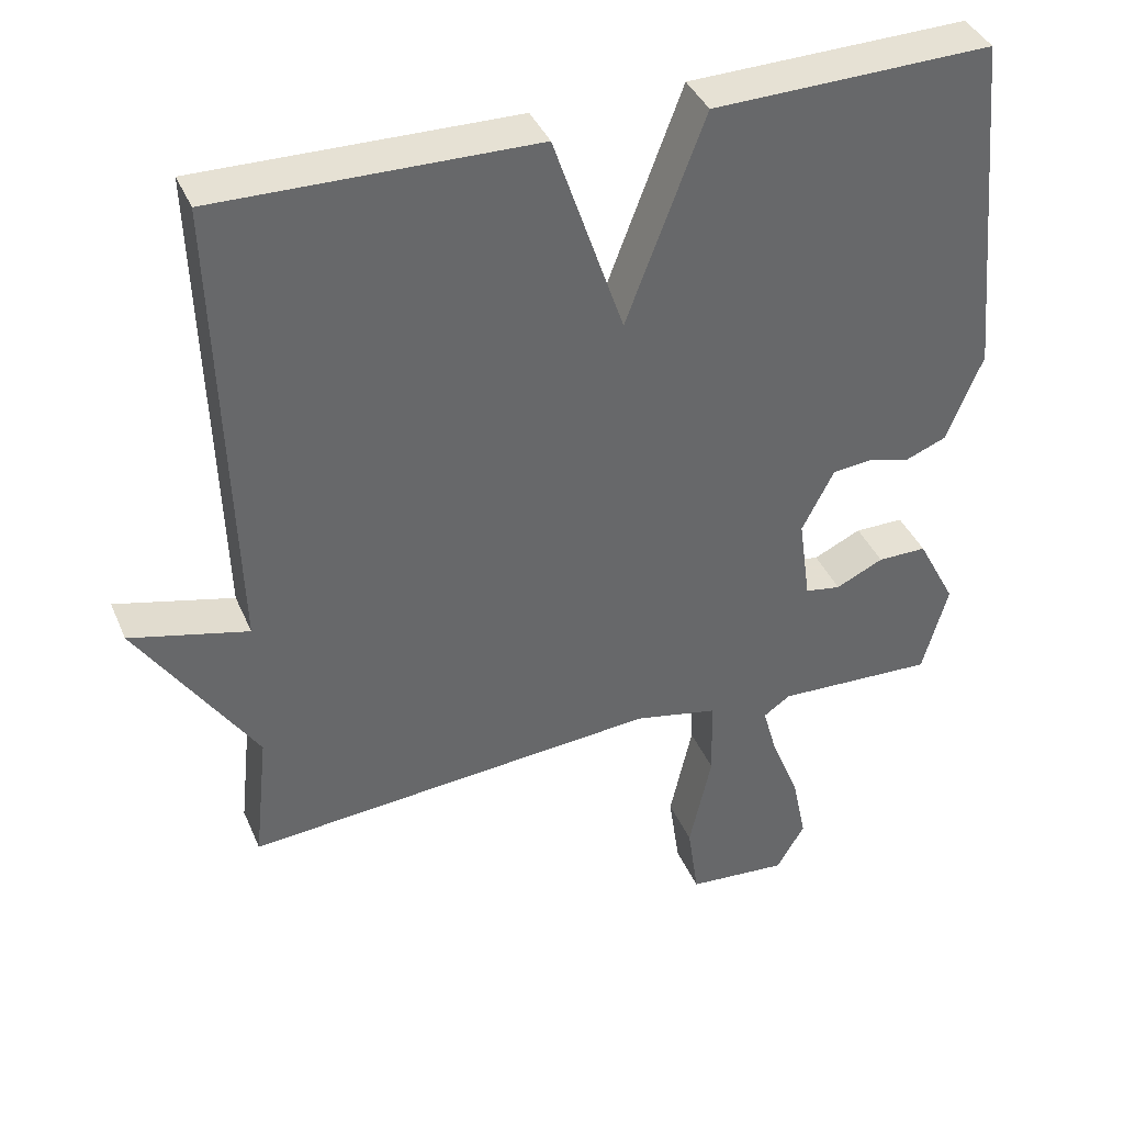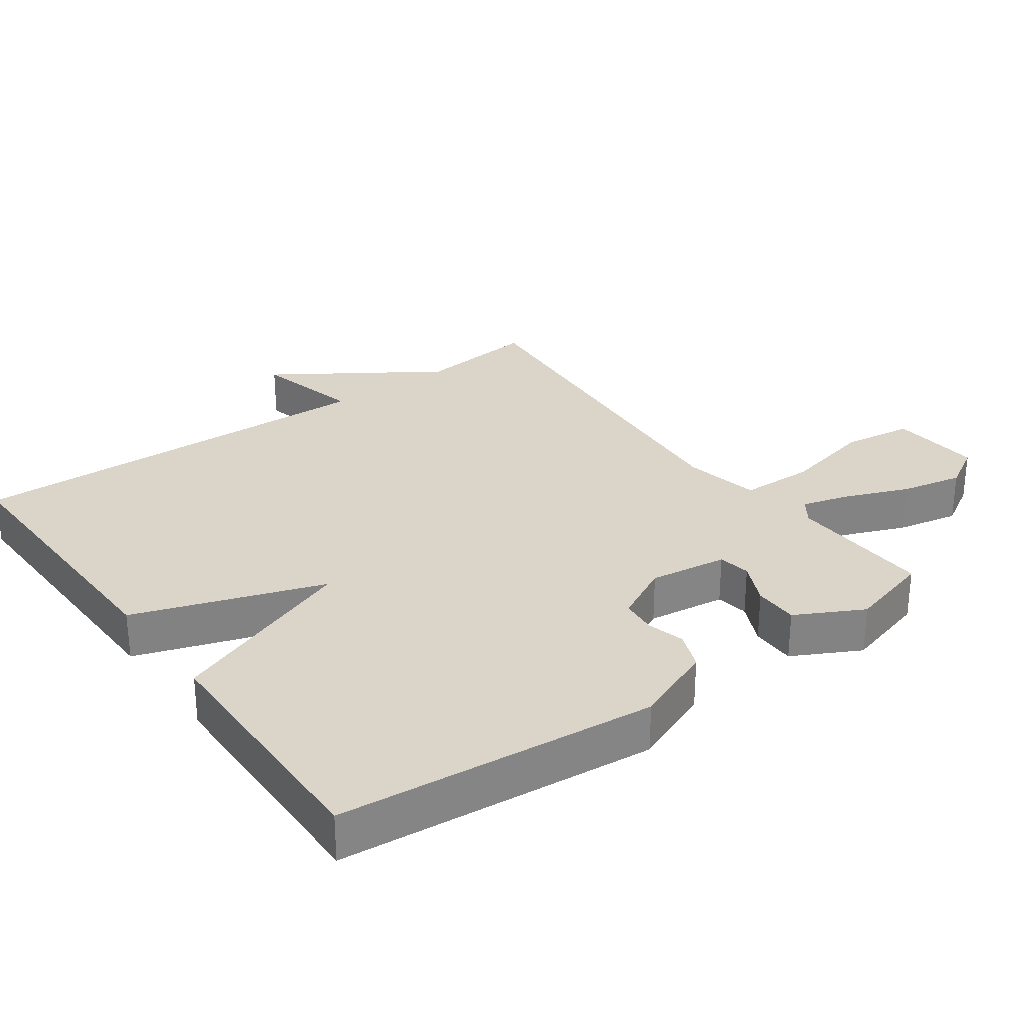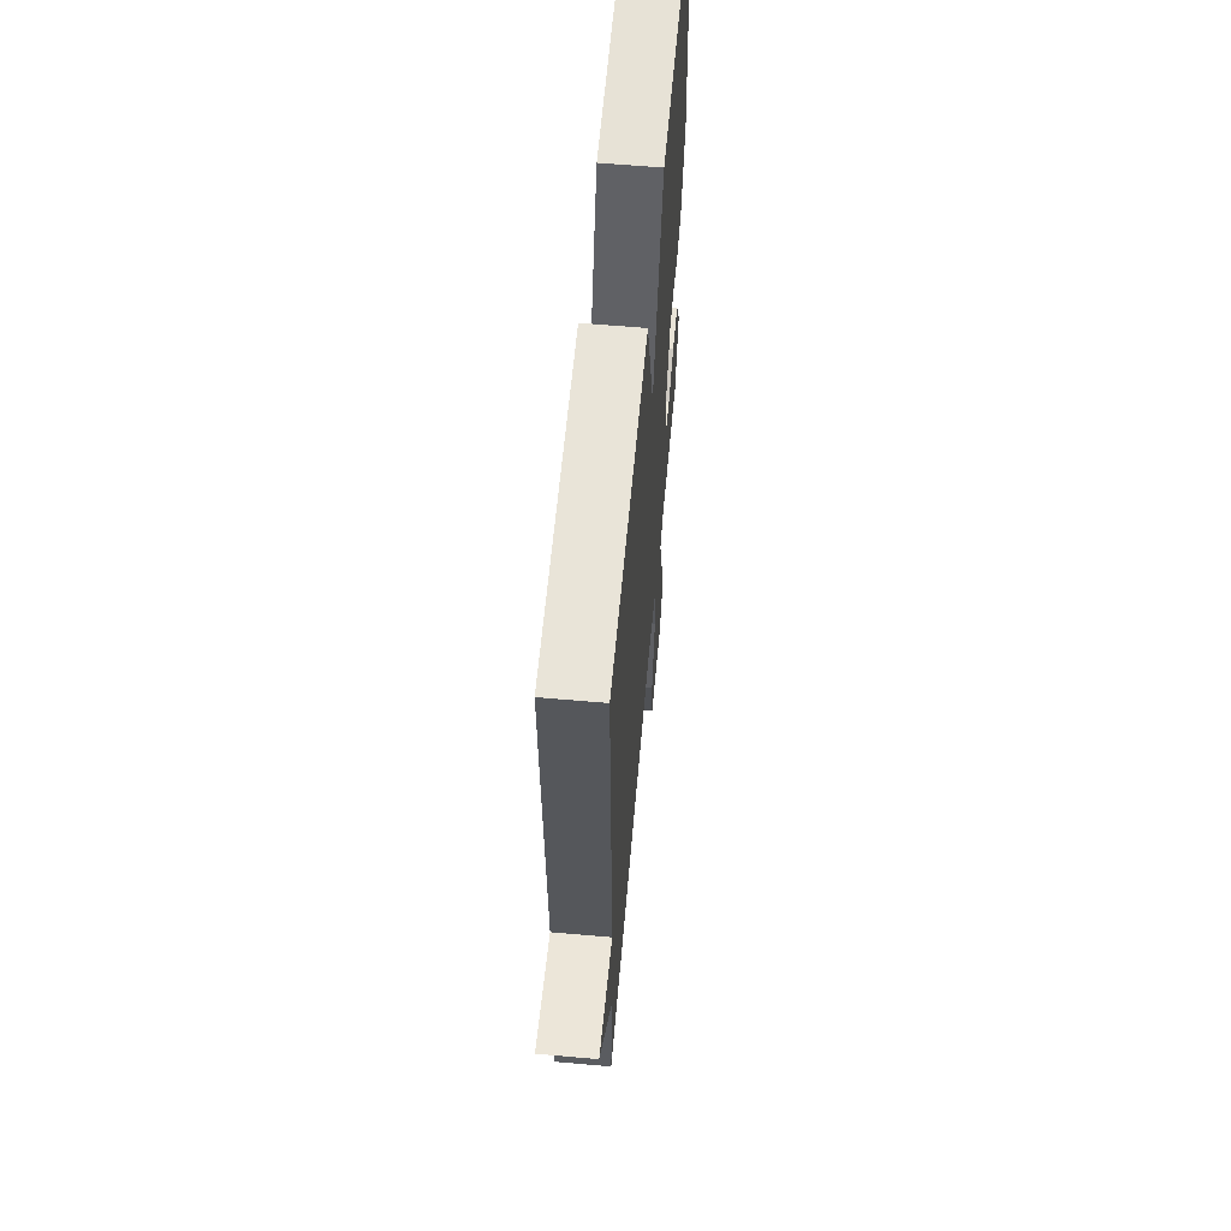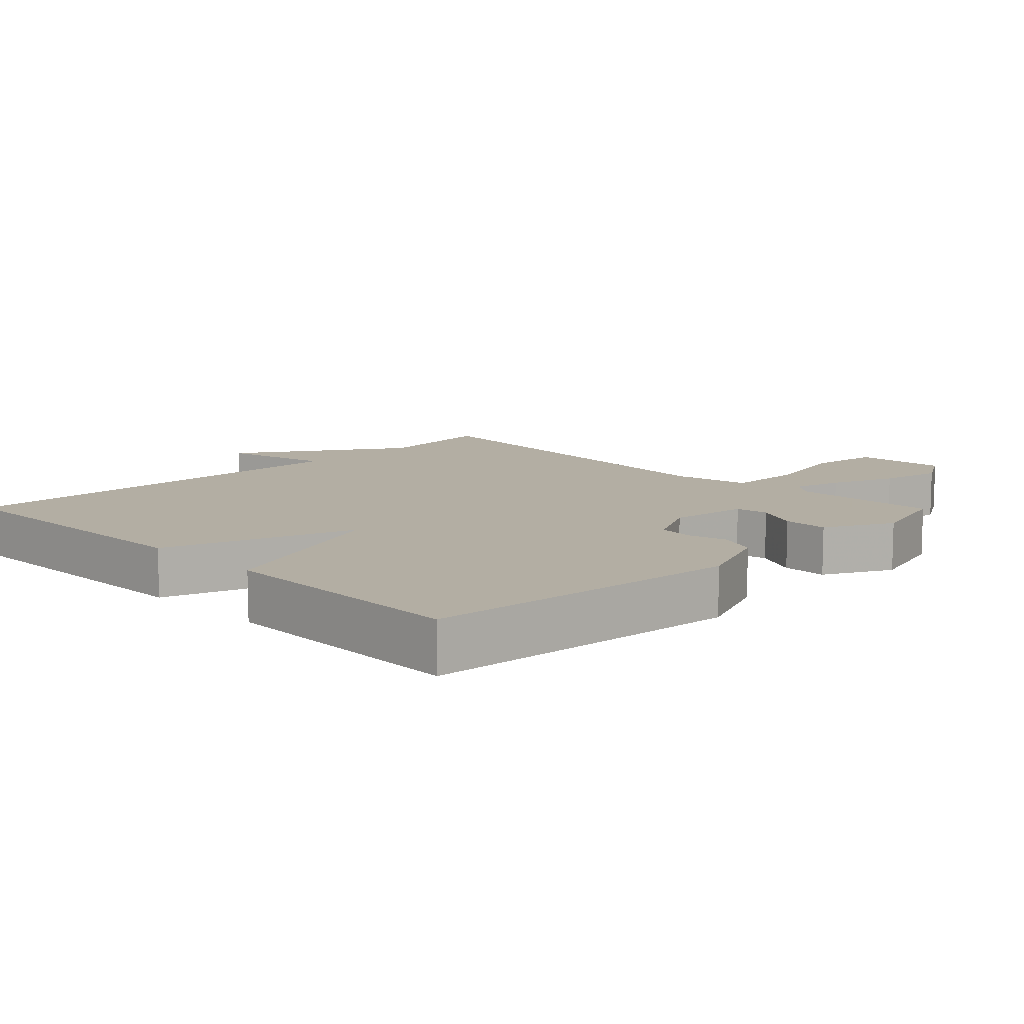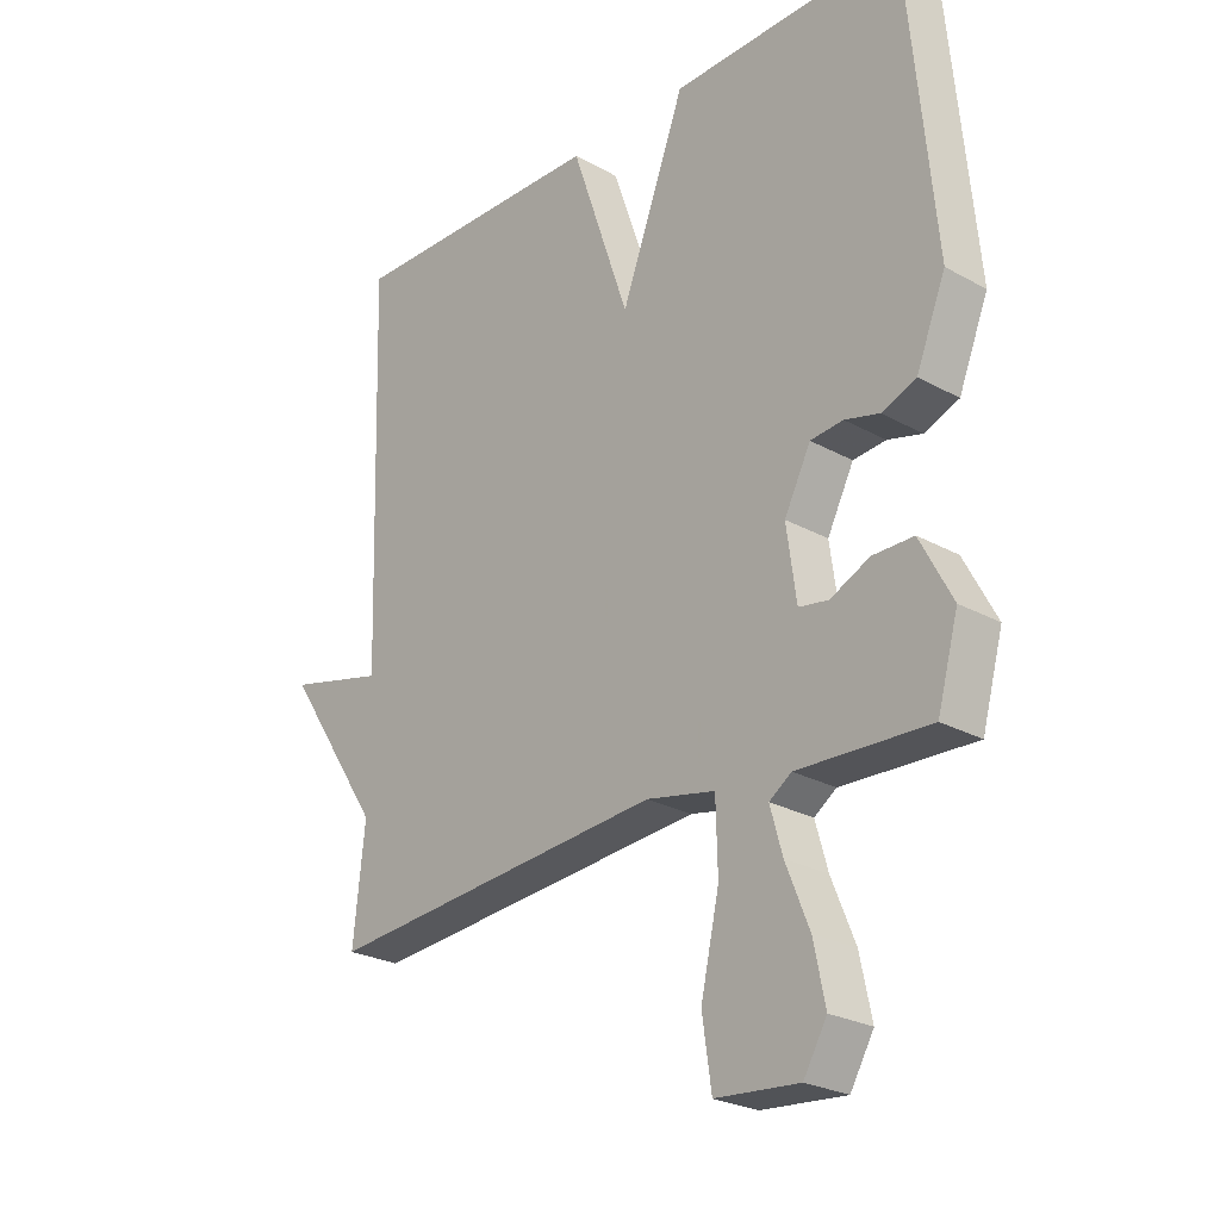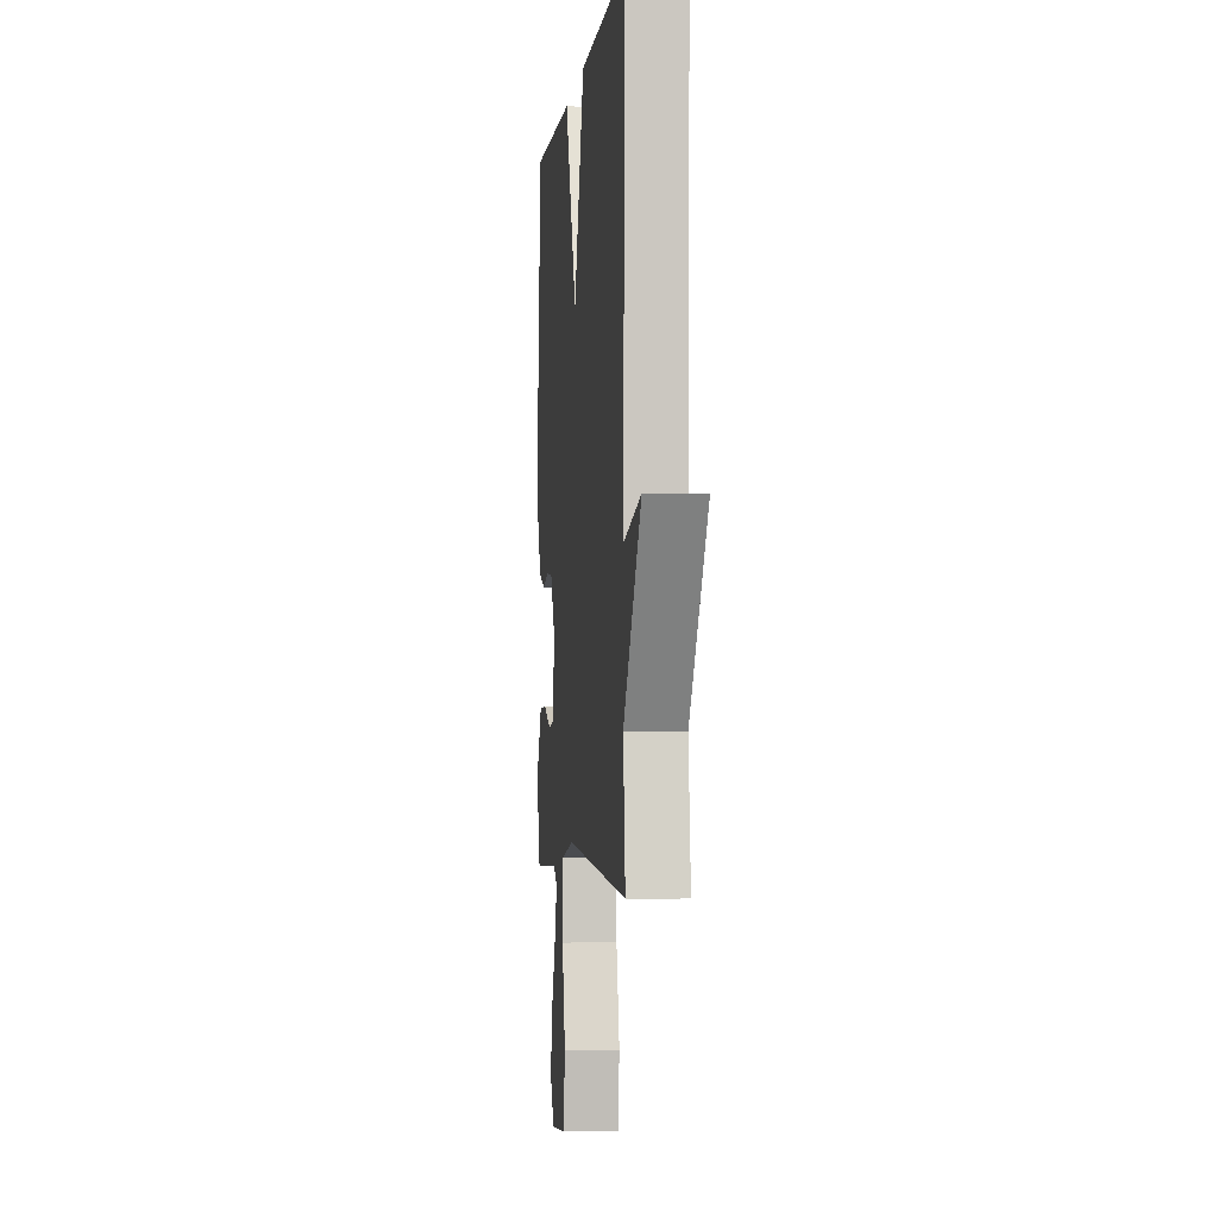
<metadata>
{"format":"obj","ext":"obj","renderer":"f3d","projection":"perspective","resolution":1024,"background":"white","views":[{"elev":39.3,"azim":-21.7,"up":"+Z"},{"elev":29.2,"azim":54.1,"up":"+Y"},{"elev":61.6,"azim":-84.9,"up":"+Z"},{"elev":10.9,"azim":45.3,"up":"+Y"},{"elev":-25.3,"azim":48.2,"up":"+Z"},{"elev":-3.2,"azim":-96.6,"up":"+Z"}]}
</metadata>
<code>
v -0.5 0.07 0.5
v -0.075 0.07 0.492
v 0.02 0.07 0.213
v 0.125 0.07 0.492
v 0.5 0.07 0.5
v 0.544 0.07 0.03
v 0.496 0.07 -0.089
v 0.44 0.07 -0.111
v 0.384 0.07 -0.096
v 0.331 0.07 -0.101
v 0.288 0.07 -0.185
v 0.304 0.07 -0.3
v 0.352 0.07 -0.308
v 0.416 0.07 -0.278
v 0.482 0.07 -0.278
v 0.534 0.07 -0.377
v 0.5 0.07 -0.5
v 0.287 0.07 -0.491
v 0.251 0.07 -0.516
v 0.271 0.07 -0.587
v 0.309 0.07 -0.681
v 0.328 0.07 -0.772
v 0.29 0.07 -0.837
v 0.155 0.07 -0.826
v 0.14 0.07 -0.722
v 0.17 0.07 -0.587
v 0.167 0.07 -0.478
v 0.055 0.07 -0.455
v -0.5 0.07 -0.5
v -0.481 0.07 -0.323
v -0.639 0.07 -0.084
v -0.481 0.07 -0.123
v -0.5 0 0.5
v -0.075 0 0.492
v 0.02 0 0.213
v 0.125 0 0.492
v 0.5 0 0.5
v 0.544 0 0.03
v 0.496 0 -0.089
v 0.44 0 -0.111
v 0.384 0 -0.096
v 0.331 0 -0.101
v 0.288 0 -0.185
v 0.304 0 -0.3
v 0.352 0 -0.308
v 0.416 0 -0.278
v 0.482 0 -0.278
v 0.534 0 -0.377
v 0.5 0 -0.5
v 0.287 0 -0.491
v 0.251 0 -0.516
v 0.271 0 -0.587
v 0.309 0 -0.681
v 0.328 0 -0.772
v 0.29 0 -0.837
v 0.155 0 -0.826
v 0.14 0 -0.722
v 0.17 0 -0.587
v 0.167 0 -0.478
v 0.055 0 -0.455
v -0.5 0 -0.5
v -0.481 0 -0.323
v -0.639 0 -0.084
v -0.481 0 -0.123
f 30 31 32
f 28 29 30
f 27 28 30 32
f 24 25 26
f 23 24 26
f 22 23 26
f 21 22 26
f 20 21 26
f 19 20 26 27
f 27 32 1
f 19 27 1
f 18 19 1
f 16 17 18
f 15 16 18
f 14 15 18
f 13 14 18
f 7 8 9
f 6 7 9
f 5 6 9
f 4 5 9
f 3 4 9
f 3 9 10
f 1 2 3
f 1 3 10 11
f 12 13 18
f 1 11 12 18
f 64 63 62
f 62 61 60
f 64 62 60 59
f 58 57 56
f 58 56 55
f 58 55 54
f 58 54 53
f 58 53 52
f 59 58 52 51
f 33 64 59
f 33 59 51
f 33 51 50
f 50 49 48
f 50 48 47
f 50 47 46
f 50 46 45
f 41 40 39
f 41 39 38
f 41 38 37
f 41 37 36
f 41 36 35
f 42 41 35
f 35 34 33
f 43 42 35 33
f 50 45 44
f 50 44 43 33
f 1 33 34 2
f 2 34 35 3
f 3 35 36 4
f 4 36 37 5
f 5 37 38 6
f 6 38 39 7
f 7 39 40 8
f 8 40 41 9
f 9 41 42 10
f 10 42 43 11
f 11 43 44 12
f 12 44 45 13
f 13 45 46 14
f 14 46 47 15
f 15 47 48 16
f 16 48 49 17
f 17 49 50 18
f 18 50 51 19
f 19 51 52 20
f 20 52 53 21
f 21 53 54 22
f 22 54 55 23
f 23 55 56 24
f 24 56 57 25
f 25 57 58 26
f 26 58 59 27
f 27 59 60 28
f 28 60 61 29
f 29 61 62 30
f 30 62 63 31
f 31 63 64 32
f 32 64 33 1

</code>
